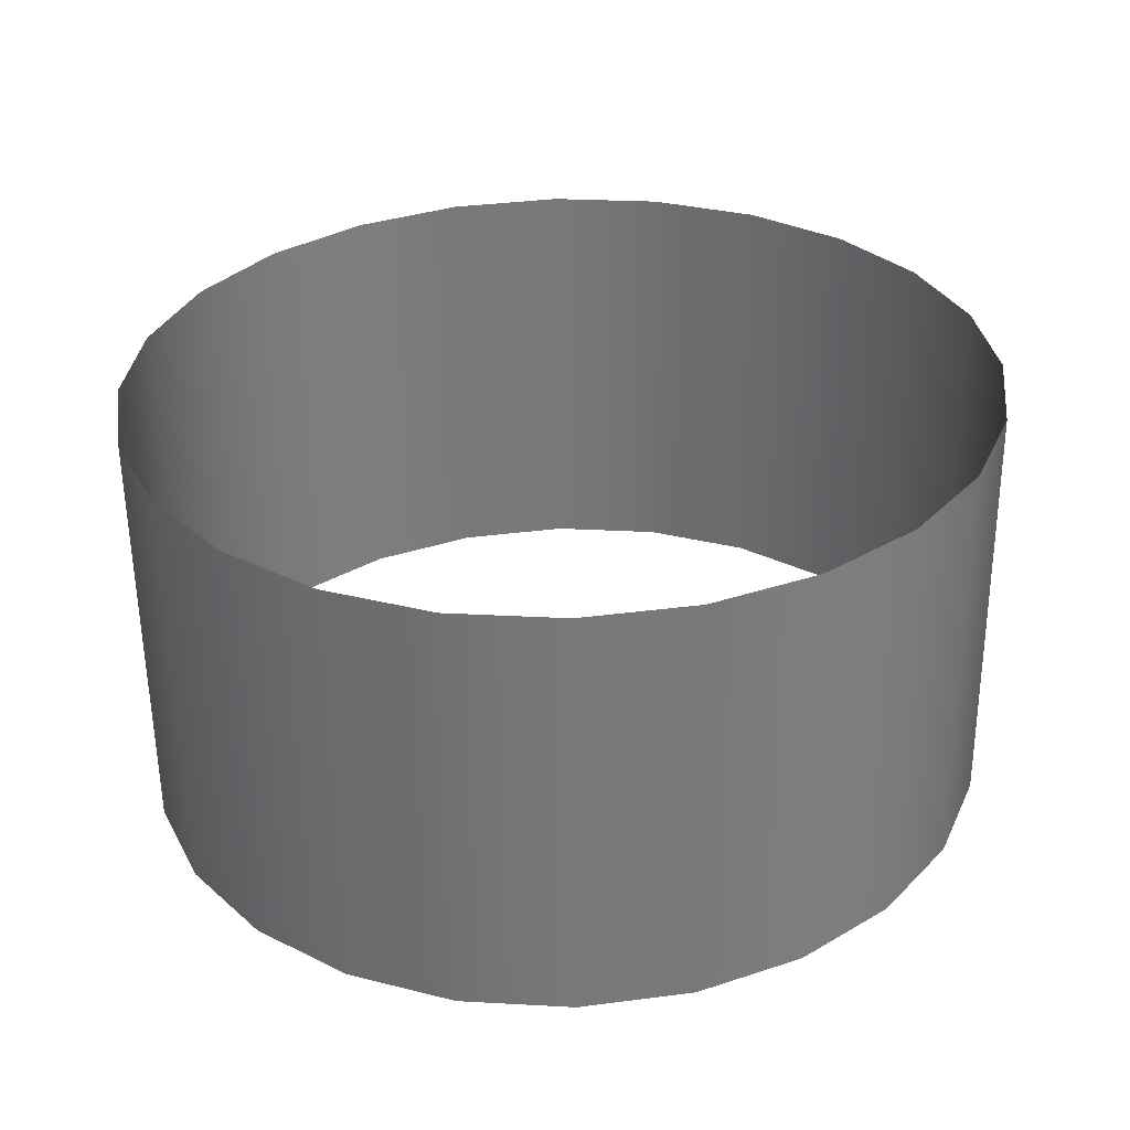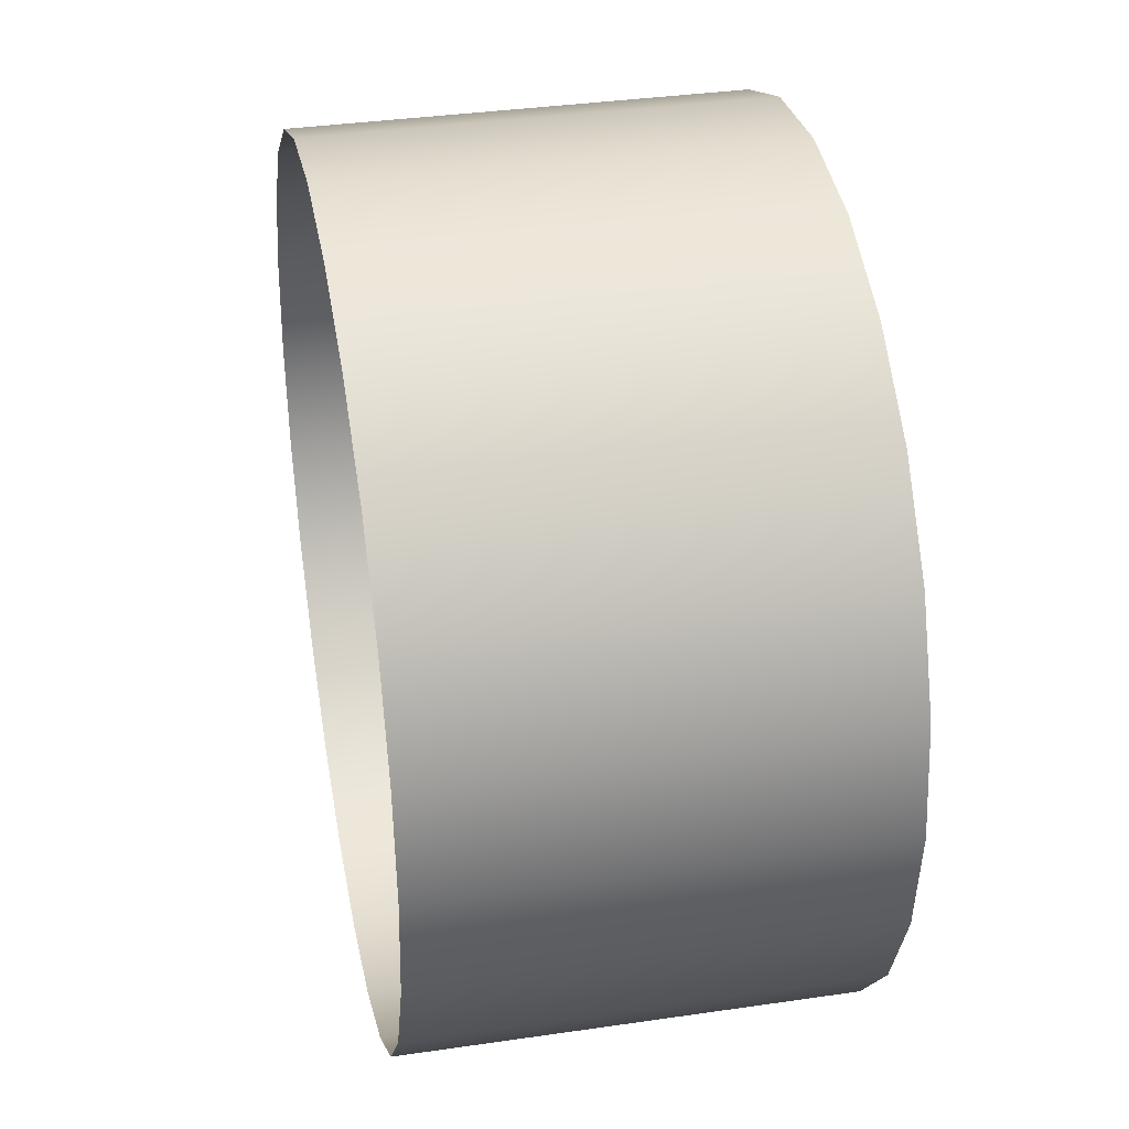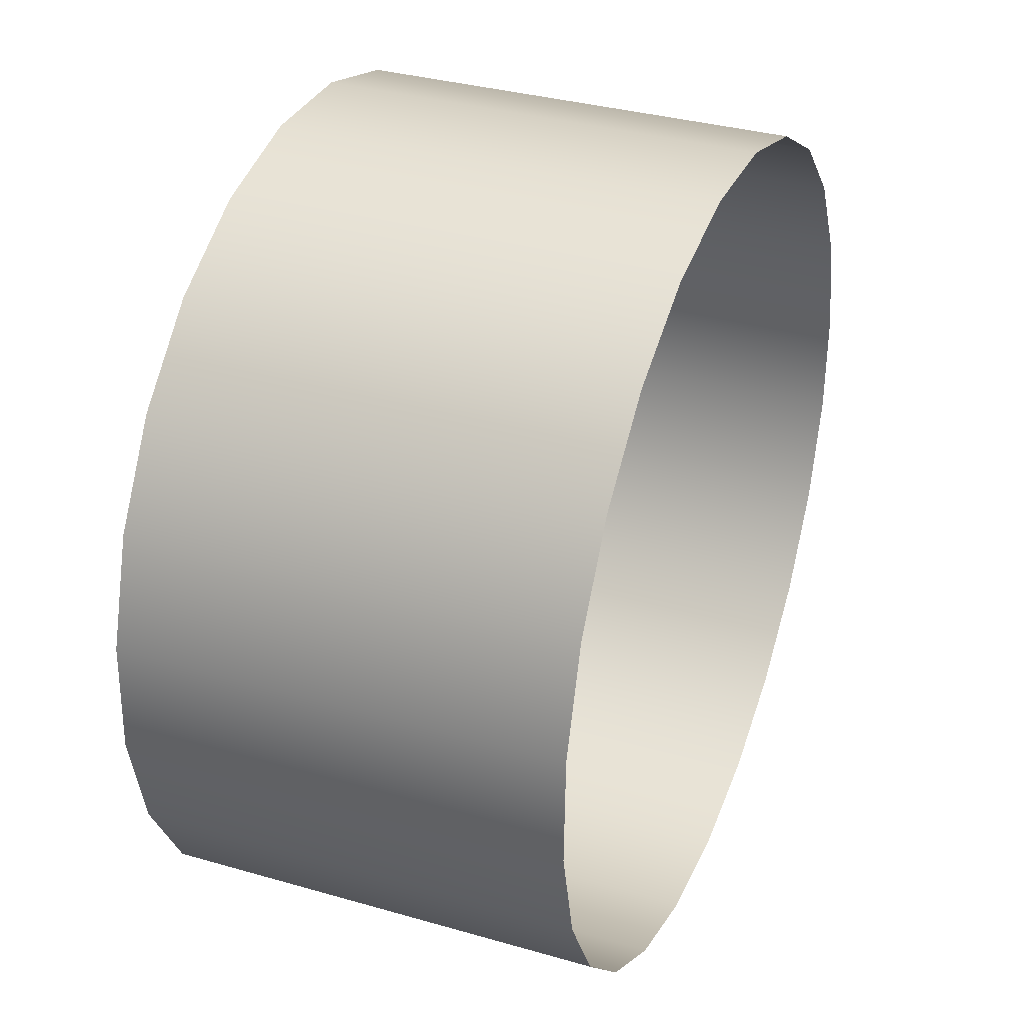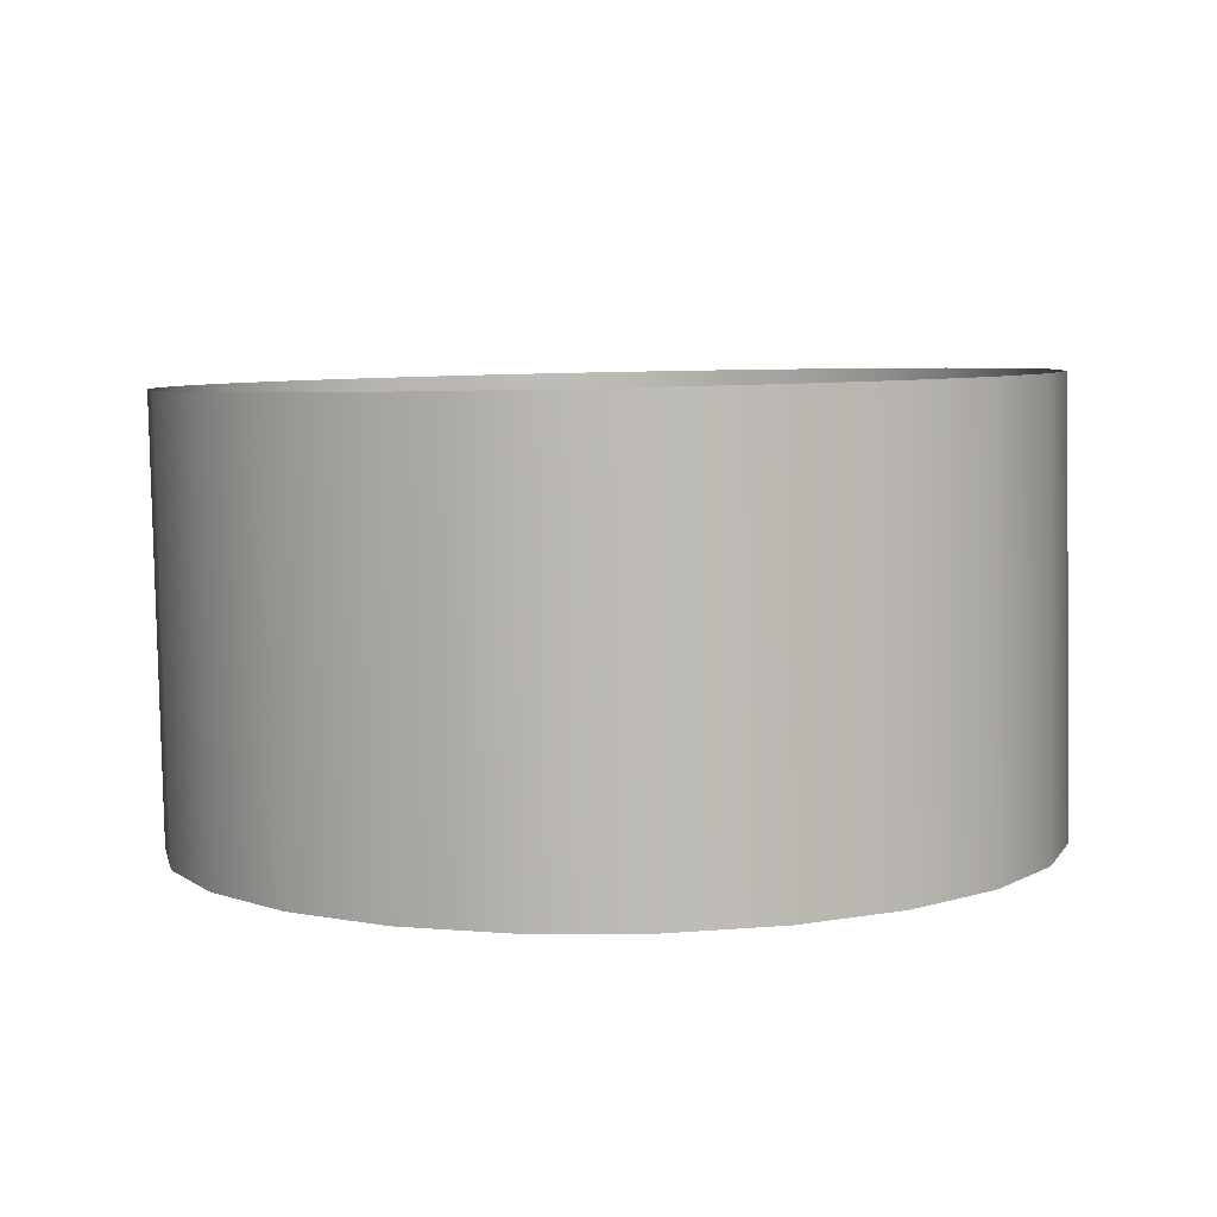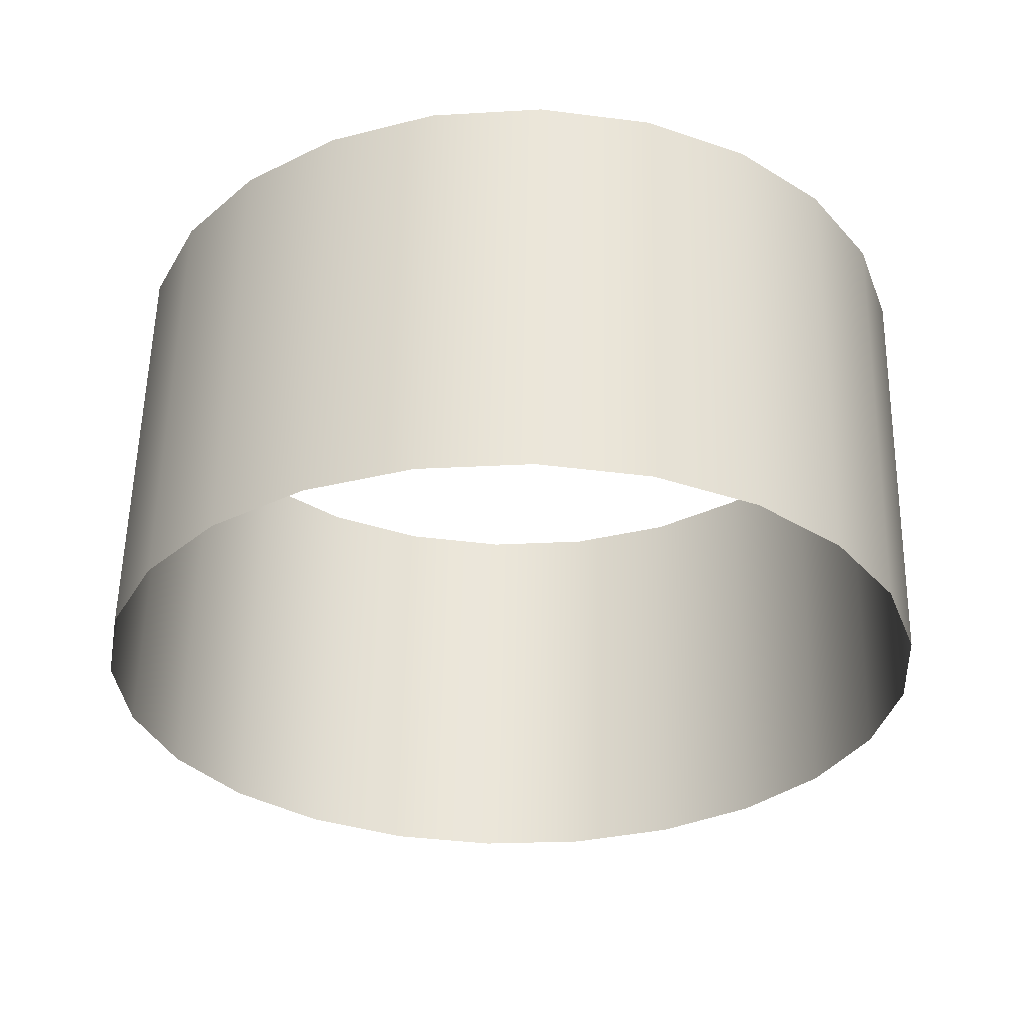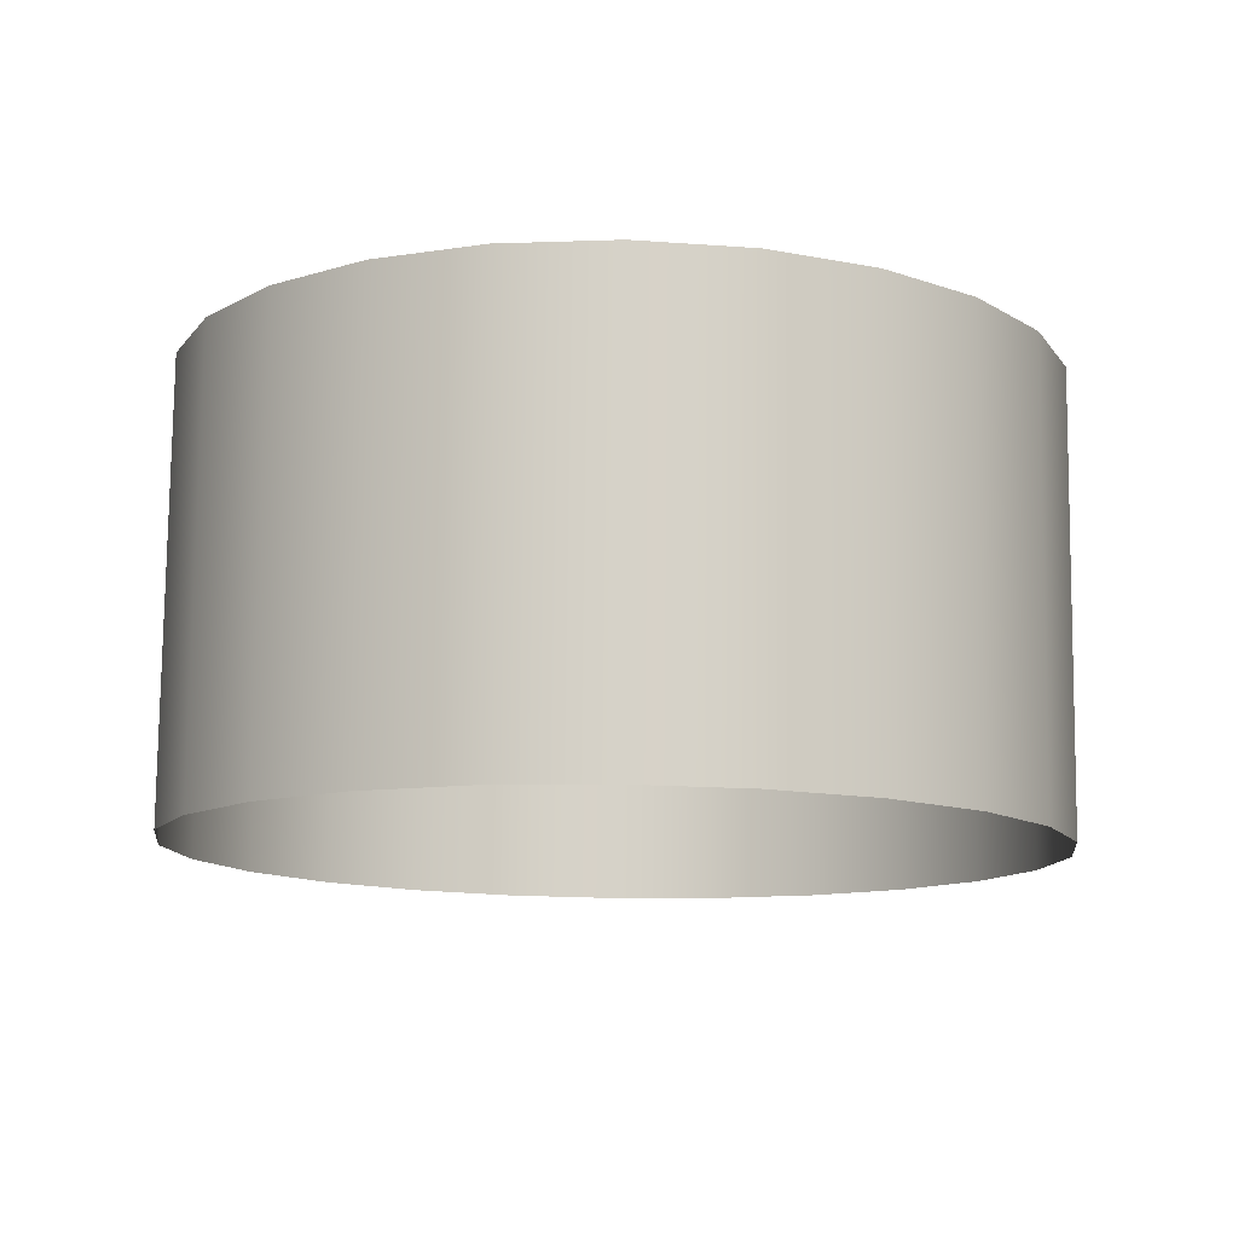
<metadata>
{"format":"obj","ext":"obj","renderer":"f3d","projection":"perspective","resolution":1024,"background":"white","views":[{"elev":31.7,"azim":-20.8,"up":"+Z"},{"elev":39.7,"azim":-101.8,"up":"+Y"},{"elev":36.1,"azim":110.5,"up":"+Y"},{"elev":5.9,"azim":37.2,"up":"+Z"},{"elev":-32.4,"azim":-141.5,"up":"+Z"},{"elev":-12.7,"azim":-79.8,"up":"+Z"}]}
</metadata>
<code>
o #ID64
v -0.2221 -0.2345 0.9039
v -0.2695 -0.1632 0.8481
v -0.2212 -0.2337 0.8479
v -0.2703 -0.164 0.9041
v -0.2972 -0.08299 0.8488
v -0.2981 -0.08376 0.9048
v -0.2212 -0.2337 0.8479
v -0.2651 -0.1593 0.5677
v -0.2168 -0.2299 0.5675
v -0.2695 -0.1632 0.8481
v -0.1557 -0.2898 0.8481
v -0.1565 -0.2906 0.9042
v -0.3025 0.001399 0.8498
v -0.3034 0.000625 0.9059
v -0.2928 -0.07912 0.5683
v -0.2972 -0.08299 0.8488
v -0.1513 -0.2859 0.5677
v -0.1557 -0.2898 0.8481
v -0.07735 -0.3276 0.8488
v -0.07823 -0.3284 0.9049
v -0.285 0.08422 0.8513
v -0.2859 0.08345 0.9073
v -0.2981 0.005268 0.5694
v -0.3025 0.001399 0.8498
v -0.07295 -0.3237 0.5684
v -0.07735 -0.3276 0.8488
v 0.008402 -0.3446 0.85
v 0.007522 -0.3453 0.906
v -0.2459 0.1598 0.8529
v -0.2468 0.1591 0.909
v -0.2806 0.08809 0.5708
v -0.285 0.08422 0.8513
v 0.01281 -0.3407 0.5695
v 0.008402 -0.3446 0.85
v 0.09576 -0.3395 0.8514
v 0.09488 -0.3403 0.9074
v -0.1879 0.2231 0.8547
v -0.1888 0.2223 0.9107
v -0.2415 0.1637 0.5725
v -0.2459 0.1598 0.8529
v 0.1002 -0.3356 0.571
v 0.09576 -0.3395 0.8514
v 0.1779 -0.3135 0.9091
v 0.1788 -0.3128 0.8531
v -0.1158 0.2689 0.9125
v -0.1149 0.2697 0.8565
v -0.1835 0.227 0.5743
v -0.1879 0.2231 0.8547
v 0.1788 -0.3128 0.8531
v 0.1832 -0.3089 0.5726
v 0.2509 -0.267 0.9109
v 0.2518 -0.2662 0.8549
v -0.03281 0.2956 0.9142
v -0.03193 0.2964 0.8582
v -0.1149 0.2697 0.8565
v -0.1105 0.2735 0.5761
v 0.2518 -0.2662 0.8549
v 0.2562 -0.2623 0.5744
v 0.3098 -0.2029 0.8566
v 0.3089 -0.2037 0.9127
v 0.05543 0.3015 0.8596
v 0.05455 0.3007 0.9157
v -0.03193 0.2964 0.8582
v -0.02752 0.3003 0.5777
v 0.3142 -0.1991 0.5762
v 0.3098 -0.2029 0.8566
v 0.3489 -0.1273 0.8583
v 0.348 -0.1281 0.9143
v 0.1412 0.2845 0.8607
v 0.1403 0.2837 0.9168
v 0.05983 0.3053 0.5792
v 0.05543 0.3015 0.8596
v 0.3533 -0.1234 0.5779
v 0.3489 -0.1273 0.8583
v 0.3663 -0.0445 0.8597
v 0.3655 -0.04527 0.9158
v 0.2195 0.2467 0.8614
v 0.2186 0.2459 0.9175
v 0.1456 0.2884 0.5803
v 0.1412 0.2845 0.8607
v 0.3707 -0.04063 0.5793
v 0.3663 -0.0445 0.8597
v 0.361 0.03989 0.8608
v 0.3601 0.03911 0.9168
v 0.285 0.1906 0.8617
v 0.2841 0.1899 0.9177
v 0.2239 0.2506 0.581
v 0.2195 0.2467 0.8614
v 0.3654 0.04376 0.5804
v 0.3333 0.1201 0.8615
v 0.3324 0.1193 0.9175
v 0.2894 0.1945 0.5813
v 0.285 0.1906 0.8617
v 0.3377 0.124 0.581
v 0.3333 0.1201 0.8615
f 1 2 3
f 2 1 4
f 4 5 2
f 5 4 6
f 7 8 9
f 8 7 10
f 11 1 3
f 1 11 12
f 6 13 5
f 13 6 14
f 10 15 8
f 15 10 16
f 17 7 9
f 7 17 18
f 19 12 11
f 12 19 20
f 14 21 13
f 21 14 22
f 16 23 15
f 23 16 24
f 25 18 17
f 18 25 26
f 27 20 19
f 20 27 28
f 22 29 21
f 29 22 30
f 24 31 23
f 31 24 32
f 33 26 25
f 26 33 34
f 35 28 27
f 28 35 36
f 30 37 29
f 37 30 38
f 32 39 31
f 39 32 40
f 41 34 33
f 34 41 42
f 43 35 44
f 35 43 36
f 37 45 46
f 45 37 38
f 40 47 39
f 47 40 48
f 49 41 50
f 41 49 42
f 51 44 52
f 44 51 43
f 46 53 54
f 53 46 45
f 47 55 56
f 55 47 48
f 57 50 58
f 50 57 49
f 59 51 52
f 51 59 60
f 53 61 54
f 61 53 62
f 56 63 64
f 63 56 55
f 65 57 58
f 57 65 66
f 67 60 59
f 60 67 68
f 62 69 61
f 69 62 70
f 63 71 64
f 71 63 72
f 73 66 65
f 66 73 74
f 75 68 67
f 68 75 76
f 70 77 69
f 77 70 78
f 72 79 71
f 79 72 80
f 81 74 73
f 74 81 82
f 83 76 75
f 76 83 84
f 78 85 77
f 85 78 86
f 80 87 79
f 87 80 88
f 89 82 81
f 82 89 83
f 90 84 83
f 84 90 91
f 85 91 90
f 91 85 86
f 88 92 87
f 92 88 93
f 94 83 89
f 83 94 95
f 92 95 94
f 95 92 93

</code>
